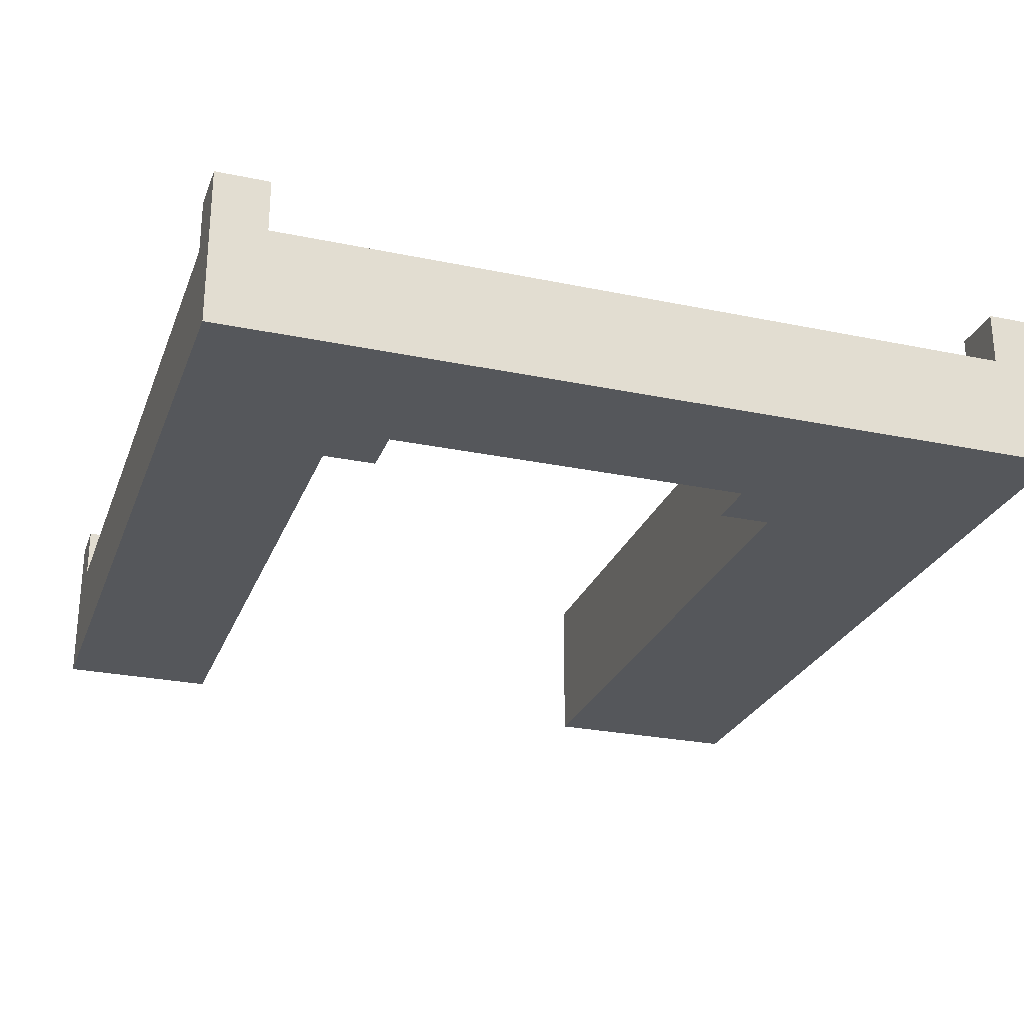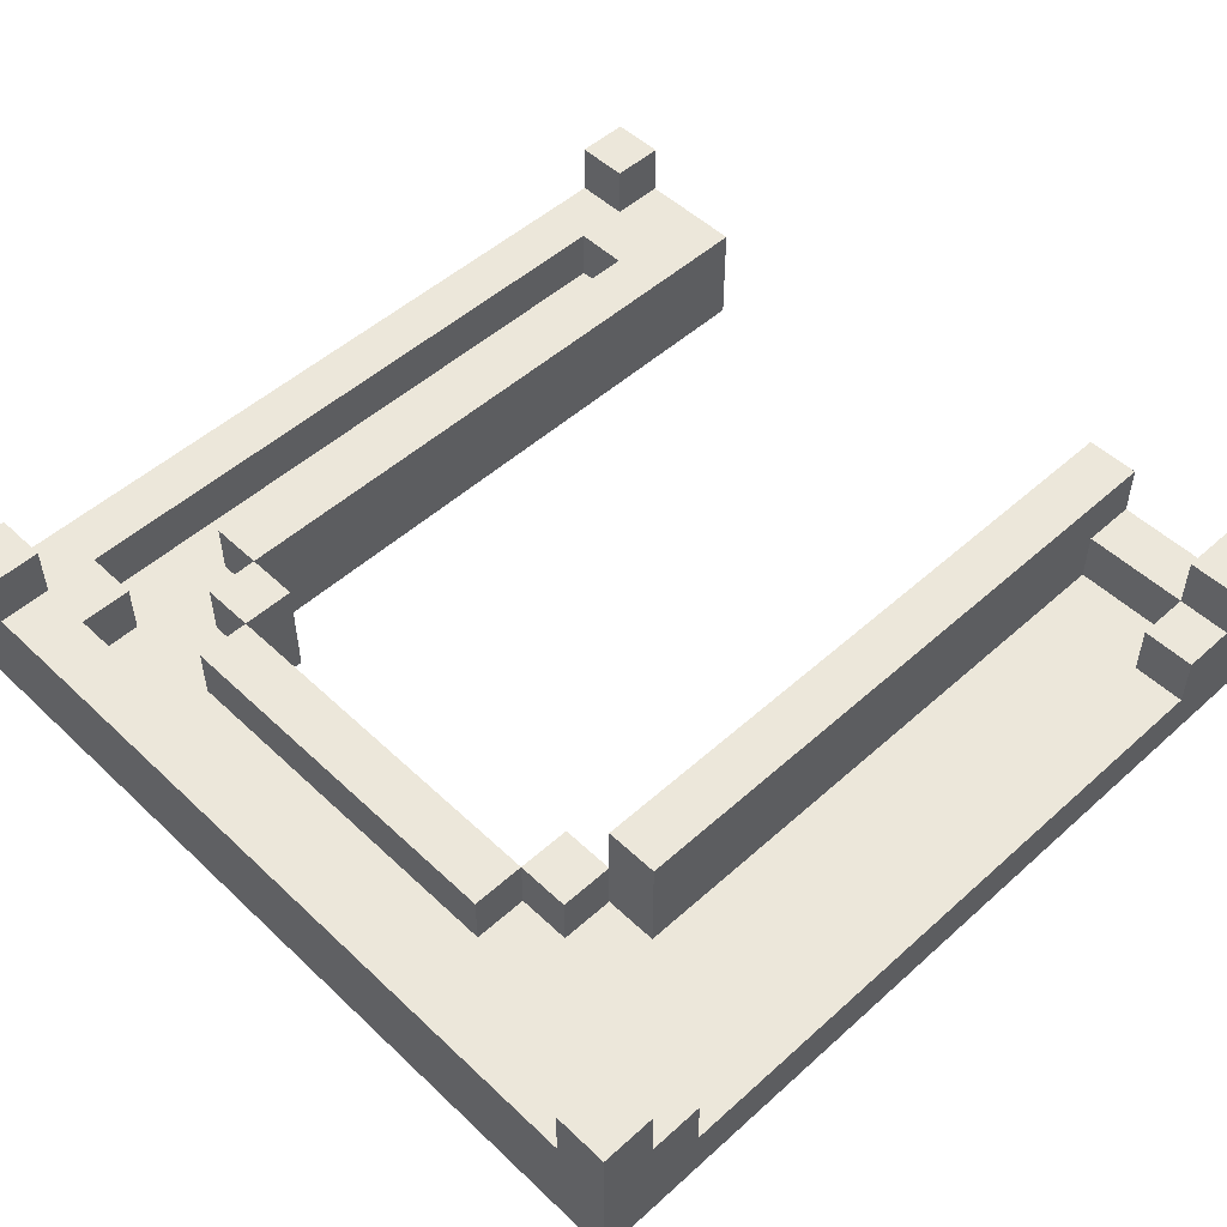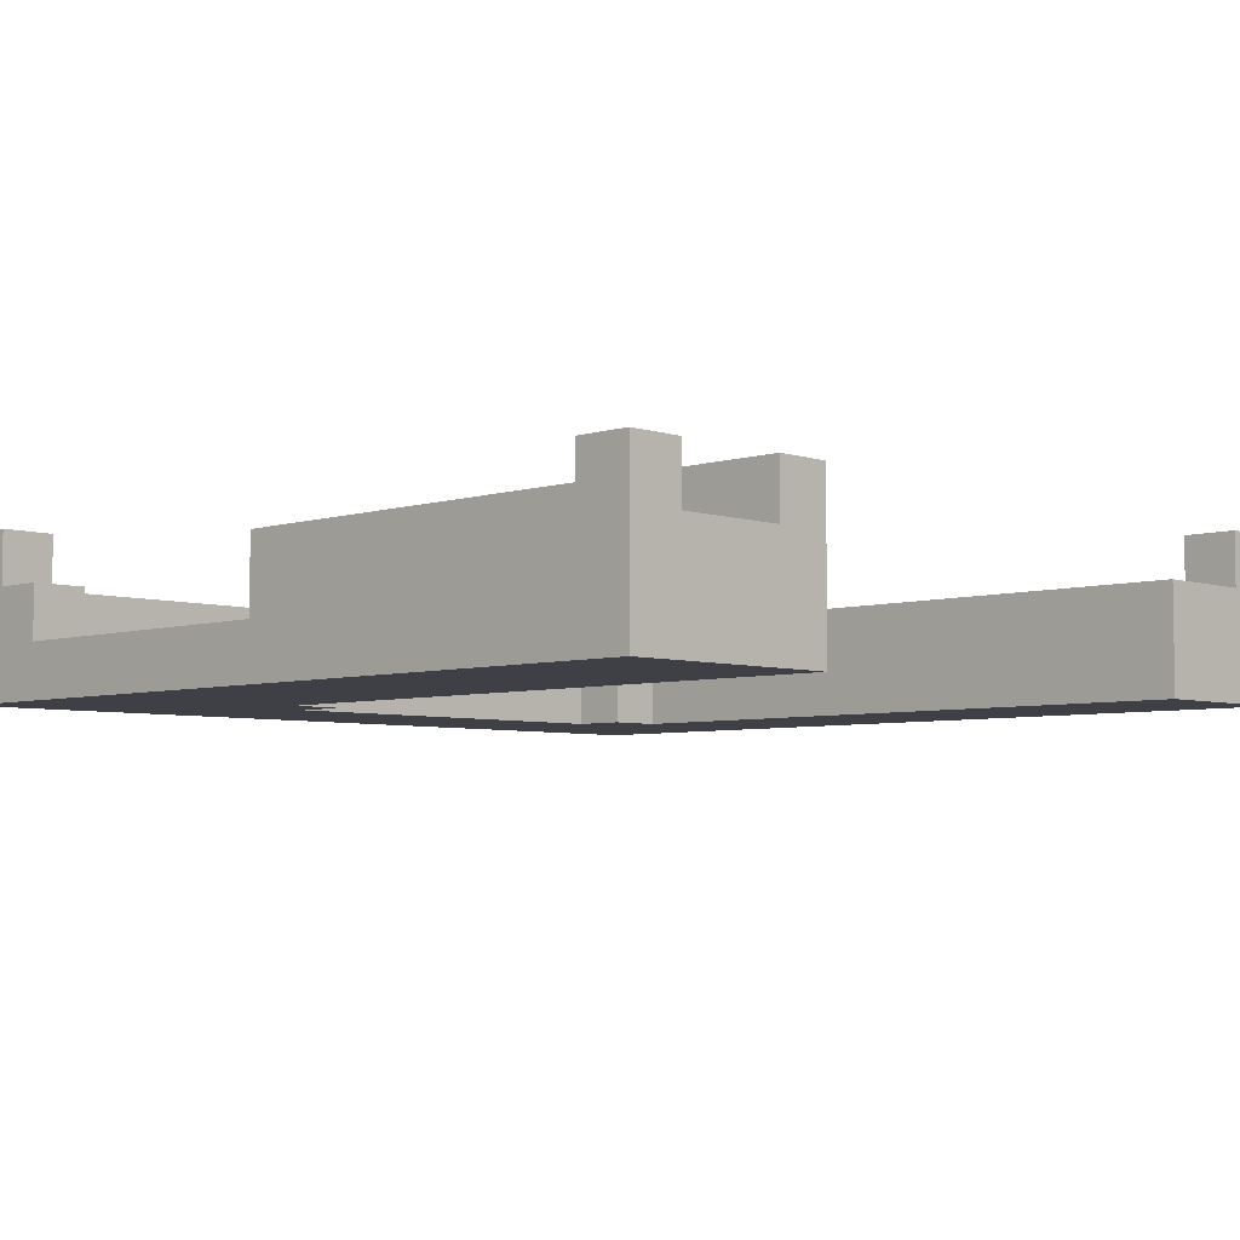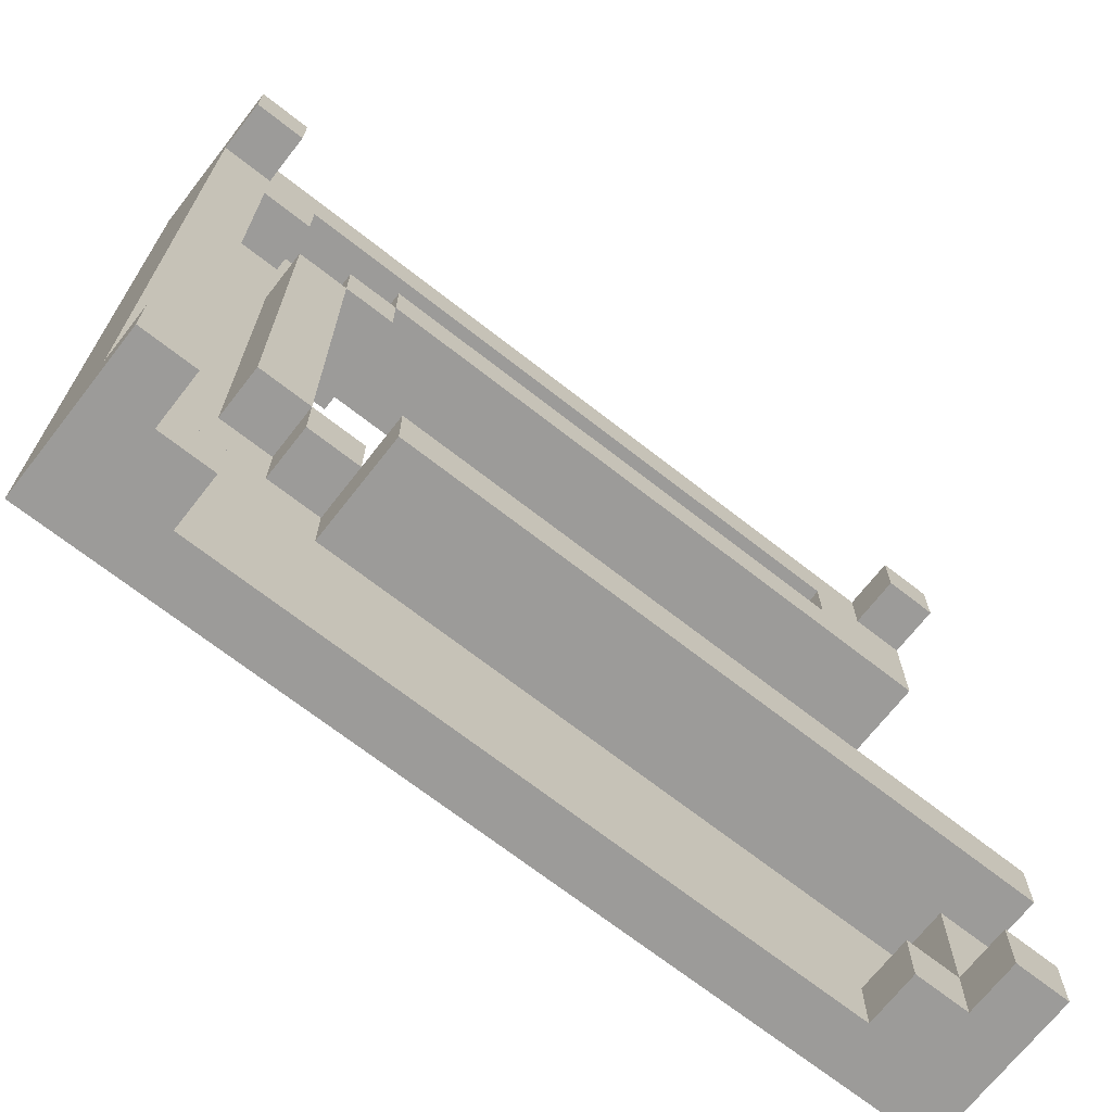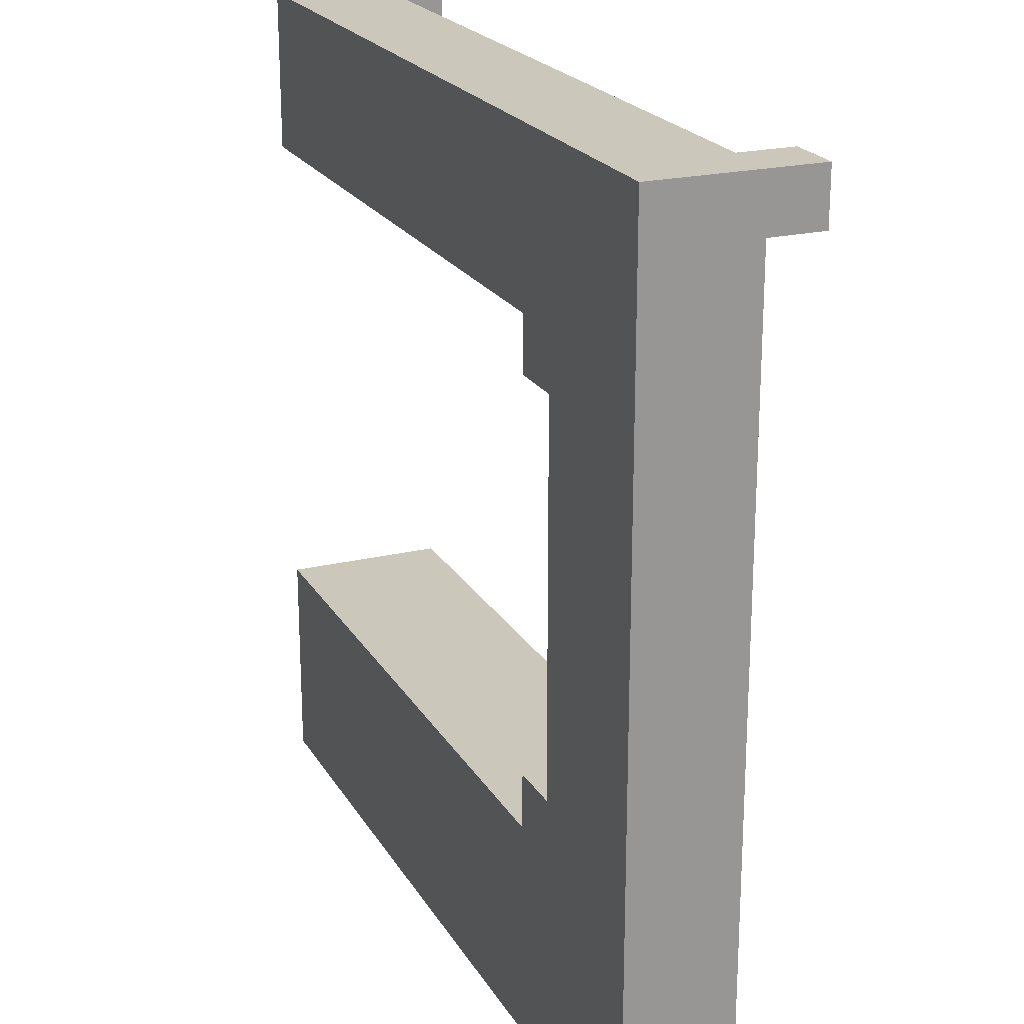
<metadata>
{"format":"obj","ext":"obj","renderer":"f3d","projection":"perspective","resolution":1024,"background":"white","views":[{"elev":-26.4,"azim":-108.2,"up":"+Z"},{"elev":51.1,"azim":-44.3,"up":"+Z"},{"elev":-5.2,"azim":44.4,"up":"+Z"},{"elev":-69.8,"azim":-38.0,"up":"+Y"},{"elev":21.7,"azim":-112.9,"up":"+Y"}]}
</metadata>
<code>
o
v -0.8 -0.8 -0.5
v -0.8 -0.8 -0.8
v -0.8 -0.7 -0.5
v -0.8 -0.7 -0.6
v -0.8 0.7 -0.5
v -0.8 0.7 -0.6
v -0.8 0.8 -0.5
v -0.8 0.8 -0.8
v -0.6 -0.3 -0.6
v -0.6 -0.3 -0.7
v -0.6 0.4 -0.6
v -0.6 0.4 -0.7
v -0.5 -0.4 -0.6
v -0.5 -0.4 -0.7
v -0.5 -0.3 -0.6
v -0.5 -0.3 -0.7
v -0.5 0.4 -0.6
v -0.5 0.4 -0.7
v -0.5 0.5 -0.6
v -0.5 0.5 -0.7
v -0.4 -0.5 -0.5
v -0.4 -0.5 -0.7
v -0.4 -0.4 -0.5
v -0.4 -0.4 -0.6
v -0.4 -0.4 -0.7
v -0.4 0.5 -0.6
v -0.4 0.5 -0.7
v -0.4 0.6 -0.6
v -0.4 0.6 -0.7
v 0.6 -0.8 -0.6
v 0.6 -0.8 -0.7
v 0.6 -0.7 -0.6
v 0.6 -0.7 -0.7
v 0.6 0.6 -0.6
v 0.6 0.6 -0.7
v 0.6 0.7 -0.6
v 0.6 0.7 -0.7
v 0.7 -0.8 -0.5
v 0.7 -0.8 -0.6
v 0.7 -0.7 -0.5
v 0.7 -0.7 -0.6
v 0.7 -0.7 -0.7
v 0.7 -0.6 -0.7
v 0.7 -0.5 -0.6
v 0.7 -0.5 -0.7
v 0.7 0.7 -0.5
v 0.7 0.7 -0.6
v 0.7 0.8 -0.5
v 0.7 0.8 -0.6
v -0.7 -0.8 -0.5
v -0.7 -0.8 -0.6
v -0.7 -0.7 -0.5
v -0.7 -0.7 -0.6
v -0.7 -0.7 -0.7
v -0.7 -0.3 -0.7
v -0.7 0.4 -0.7
v -0.7 0.6 -0.6
v -0.7 0.6 -0.7
v -0.7 0.7 -0.5
v -0.7 0.7 -0.6
v -0.7 0.8 -0.5
v -0.7 0.8 -0.6
v -0.6 -0.8 -0.6
v -0.6 -0.8 -0.7
v -0.6 -0.7 -0.6
v -0.6 -0.7 -0.7
v -0.6 0.6 -0.6
v -0.6 0.6 -0.7
v -0.6 0.7 -0.6
v -0.6 0.7 -0.7
v -0.5 -0.3 -0.6
v -0.5 -0.3 -0.8
v -0.5 0.4 -0.6
v -0.5 0.4 -0.8
v -0.4 -0.4 -0.6
v -0.4 -0.4 -0.8
v -0.4 -0.3 -0.6
v -0.4 -0.3 -0.8
v -0.4 0.4 -0.6
v -0.4 0.4 -0.8
v -0.4 0.5 -0.6
v -0.4 0.5 -0.8
v 0.8 -0.8 -0.5
v 0.8 -0.8 -0.8
v 0.8 -0.7 -0.5
v 0.8 -0.7 -0.6
v 0.8 -0.5 -0.5
v 0.8 -0.5 -0.6
v 0.8 -0.4 -0.5
v 0.8 -0.4 -0.8
v 0.8 0.5 -0.6
v 0.8 0.5 -0.8
v 0.8 0.7 -0.5
v 0.8 0.7 -0.6
v 0.8 0.8 -0.5
v 0.8 0.8 -0.8
v -0.8 -0.8 -0.5
v -0.8 -0.7 -0.5
v -0.8 0.7 -0.5
v -0.8 0.8 -0.5
v -0.7 -0.8 -0.5
v -0.7 -0.7 -0.5
v -0.7 0.7 -0.5
v -0.7 0.8 -0.5
v -0.4 -0.5 -0.5
v -0.4 -0.4 -0.5
v 0.7 -0.8 -0.5
v 0.7 -0.7 -0.5
v 0.7 0.7 -0.5
v 0.7 0.8 -0.5
v 0.8 -0.8 -0.5
v 0.8 -0.7 -0.5
v 0.8 -0.5 -0.5
v 0.8 -0.4 -0.5
v 0.8 0.7 -0.5
v 0.8 0.8 -0.5
v -0.8 -0.7 -0.6
v -0.8 0.7 -0.6
v -0.7 -0.8 -0.6
v -0.7 -0.7 -0.6
v -0.7 0.6 -0.6
v -0.7 0.7 -0.6
v -0.7 0.8 -0.6
v -0.6 -0.8 -0.6
v -0.6 -0.7 -0.6
v -0.6 -0.3 -0.6
v -0.6 0.4 -0.6
v -0.6 0.6 -0.6
v -0.6 0.7 -0.6
v -0.5 -0.4 -0.6
v -0.5 -0.3 -0.6
v -0.5 0.4 -0.6
v -0.5 0.5 -0.6
v -0.4 -0.4 -0.6
v -0.4 -0.3 -0.6
v -0.4 0.4 -0.6
v -0.4 0.5 -0.6
v -0.4 0.6 -0.6
v 0.6 -0.8 -0.6
v 0.6 -0.7 -0.6
v 0.6 0.6 -0.6
v 0.6 0.7 -0.6
v 0.7 -0.8 -0.6
v 0.7 -0.7 -0.6
v 0.7 -0.5 -0.6
v 0.7 0.7 -0.6
v 0.7 0.8 -0.6
v 0.8 -0.7 -0.6
v 0.8 -0.5 -0.6
v 0.8 0.5 -0.6
v 0.8 0.7 -0.6
v -0.7 -0.7 -0.7
v -0.7 -0.3 -0.7
v -0.7 0.4 -0.7
v -0.7 0.6 -0.7
v -0.6 -0.8 -0.7
v -0.6 -0.7 -0.7
v -0.6 -0.4 -0.7
v -0.6 -0.3 -0.7
v -0.6 0.4 -0.7
v -0.6 0.5 -0.7
v -0.6 0.6 -0.7
v -0.6 0.7 -0.7
v -0.5 -0.5 -0.7
v -0.5 -0.4 -0.7
v -0.5 -0.3 -0.7
v -0.5 0.4 -0.7
v -0.5 0.5 -0.7
v -0.5 0.6 -0.7
v -0.4 -0.6 -0.7
v -0.4 -0.5 -0.7
v -0.4 -0.4 -0.7
v -0.4 0.5 -0.7
v -0.4 0.6 -0.7
v -0.4 0.7 -0.7
v 0.6 -0.8 -0.7
v 0.6 -0.7 -0.7
v 0.6 0.6 -0.7
v 0.6 0.7 -0.7
v 0.7 -0.7 -0.7
v 0.7 -0.6 -0.7
v 0.7 -0.5 -0.7
v -0.8 -0.8 -0.8
v -0.8 0.8 -0.8
v -0.7 -0.8 -0.8
v -0.7 -0.3 -0.8
v -0.7 0.4 -0.8
v -0.7 0.7 -0.8
v -0.6 -0.4 -0.8
v -0.6 -0.3 -0.8
v -0.6 0.4 -0.8
v -0.6 0.5 -0.8
v -0.5 -0.5 -0.8
v -0.5 -0.4 -0.8
v -0.5 -0.3 -0.8
v -0.5 0.4 -0.8
v -0.5 0.5 -0.8
v -0.5 0.6 -0.8
v -0.4 -0.6 -0.8
v -0.4 -0.5 -0.8
v -0.4 -0.4 -0.8
v -0.4 -0.3 -0.8
v -0.4 0.4 -0.8
v -0.4 0.5 -0.8
v -0.4 0.6 -0.8
v -0.4 0.7 -0.8
v 0.6 0.6 -0.8
v 0.6 0.7 -0.8
v 0.7 -0.8 -0.8
v 0.7 -0.6 -0.8
v 0.7 -0.5 -0.8
v 0.7 0.6 -0.8
v 0.7 0.7 -0.8
v 0.8 -0.8 -0.8
v 0.8 -0.4 -0.8
v 0.8 0.5 -0.8
v 0.8 0.8 -0.8
v -0.8 -0.8 -0.5
v -0.7 -0.8 -0.5
v 0.7 -0.8 -0.5
v 0.8 -0.8 -0.5
v -0.7 -0.8 -0.6
v -0.6 -0.8 -0.6
v 0.6 -0.8 -0.6
v 0.7 -0.8 -0.6
v -0.7 -0.8 -0.7
v -0.6 -0.8 -0.7
v 0.6 -0.8 -0.7
v 0.7 -0.8 -0.7
v -0.8 -0.8 -0.8
v -0.7 -0.8 -0.8
v 0.7 -0.8 -0.8
v 0.8 -0.8 -0.8
v -0.4 -0.5 -0.5
v 0.8 -0.5 -0.5
v 0.7 -0.5 -0.6
v 0.8 -0.5 -0.6
v -0.4 -0.5 -0.7
v 0.7 -0.5 -0.7
v -0.5 -0.4 -0.6
v -0.4 -0.4 -0.6
v -0.5 -0.4 -0.7
v -0.4 -0.4 -0.7
v -0.6 -0.3 -0.6
v -0.5 -0.3 -0.6
v -0.6 -0.3 -0.7
v -0.5 -0.3 -0.7
v -0.5 0.4 -0.6
v -0.4 0.4 -0.6
v -0.5 0.4 -0.8
v -0.4 0.4 -0.8
v -0.4 0.5 -0.6
v 0.8 0.5 -0.6
v -0.4 0.5 -0.8
v 0.8 0.5 -0.8
v -0.7 0.6 -0.6
v -0.6 0.6 -0.6
v -0.7 0.6 -0.7
v -0.6 0.6 -0.7
v -0.8 0.7 -0.5
v -0.7 0.7 -0.5
v 0.7 0.7 -0.5
v 0.8 0.7 -0.5
v -0.8 0.7 -0.6
v -0.7 0.7 -0.6
v -0.6 0.7 -0.6
v 0.6 0.7 -0.6
v 0.7 0.7 -0.6
v 0.8 0.7 -0.6
v -0.6 0.7 -0.7
v -0.4 0.7 -0.7
v 0.6 0.7 -0.7
v -0.8 -0.7 -0.5
v -0.7 -0.7 -0.5
v 0.7 -0.7 -0.5
v 0.8 -0.7 -0.5
v -0.8 -0.7 -0.6
v -0.7 -0.7 -0.6
v -0.6 -0.7 -0.6
v 0.6 -0.7 -0.6
v 0.7 -0.7 -0.6
v 0.8 -0.7 -0.6
v -0.7 -0.7 -0.7
v -0.6 -0.7 -0.7
v 0.6 -0.7 -0.7
v 0.7 -0.7 -0.7
v -0.4 -0.4 -0.5
v 0.8 -0.4 -0.5
v -0.4 -0.4 -0.6
v -0.4 -0.4 -0.8
v 0.8 -0.4 -0.8
v -0.5 -0.3 -0.6
v -0.4 -0.3 -0.6
v -0.5 -0.3 -0.8
v -0.4 -0.3 -0.8
v -0.6 0.4 -0.6
v -0.5 0.4 -0.6
v -0.6 0.4 -0.7
v -0.5 0.4 -0.7
v -0.5 0.5 -0.6
v -0.4 0.5 -0.6
v -0.5 0.5 -0.7
v -0.4 0.5 -0.7
v -0.4 0.6 -0.6
v 0.6 0.6 -0.6
v -0.4 0.6 -0.7
v 0.6 0.6 -0.7
v -0.8 0.8 -0.5
v -0.7 0.8 -0.5
v 0.7 0.8 -0.5
v 0.8 0.8 -0.5
v -0.7 0.8 -0.6
v 0.7 0.8 -0.6
v -0.8 0.8 -0.8
v 0.8 0.8 -0.8
f 3 2 1
f 4 2 3
f 6 2 4
f 7 6 5
f 8 2 6
f 8 6 7
f 11 10 9
f 12 10 11
f 15 14 13
f 16 14 15
f 19 18 17
f 20 18 19
f 23 22 21
f 24 22 23
f 25 22 24
f 28 27 26
f 29 27 28
f 32 31 30
f 33 31 32
f 36 35 34
f 37 35 36
f 40 39 38
f 41 39 40
f 43 42 41
f 44 43 41
f 45 43 44
f 48 47 46
f 49 47 48
f 50 51 52
f 52 51 53
f 53 54 55
f 53 55 56
f 53 56 57
f 57 56 58
f 59 60 61
f 61 60 62
f 63 64 65
f 65 64 66
f 67 68 69
f 69 68 70
f 71 72 73
f 73 72 74
f 75 76 77
f 77 76 78
f 79 80 81
f 81 80 82
f 83 84 85
f 85 84 86
f 86 84 88
f 87 88 89
f 88 84 90
f 89 88 90
f 91 92 94
f 93 94 95
f 94 92 96
f 95 94 96
f 101 98 97
f 102 98 101
f 103 100 99
f 104 100 103
f 111 108 107
f 112 108 111
f 113 106 105
f 114 106 113
f 115 110 109
f 116 110 115
f 120 118 117
f 121 118 120
f 122 118 121
f 124 120 119
f 125 120 124
f 128 123 122
f 128 122 121
f 129 123 128
f 131 127 126
f 132 127 131
f 134 131 130
f 135 131 134
f 136 133 132
f 137 133 136
f 141 138 137
f 142 123 129
f 143 140 139
f 144 140 143
f 146 142 141
f 146 123 142
f 147 123 146
f 148 145 144
f 149 145 148
f 150 141 137
f 150 146 141
f 151 146 150
f 157 153 152
f 158 153 157
f 159 154 153
f 159 153 158
f 160 155 154
f 160 154 159
f 161 155 160
f 162 155 161
f 164 158 157
f 164 157 156
f 165 159 158
f 165 158 164
f 166 159 165
f 167 161 160
f 168 163 162
f 168 161 167
f 168 162 161
f 169 163 168
f 170 164 156
f 171 165 164
f 171 164 170
f 172 165 171
f 173 169 168
f 174 163 169
f 174 169 173
f 175 163 174
f 176 170 156
f 177 170 176
f 178 175 174
f 179 175 178
f 180 170 177
f 181 171 170
f 181 170 180
f 182 171 181
f 183 184 185
f 185 184 186
f 186 184 187
f 187 184 188
f 185 186 189
f 186 187 190
f 189 186 190
f 187 188 191
f 190 187 191
f 191 188 192
f 185 189 193
f 189 190 194
f 193 189 194
f 190 191 195
f 194 190 195
f 191 192 196
f 195 191 196
f 192 188 197
f 196 192 197
f 197 188 198
f 185 193 199
f 193 194 200
f 199 193 200
f 194 195 201
f 200 194 201
f 201 195 202
f 196 197 203
f 197 198 204
f 203 197 204
f 198 188 205
f 204 198 205
f 188 184 206
f 205 188 206
f 204 205 207
f 205 206 207
f 206 184 208
f 207 206 208
f 185 199 209
f 199 200 210
f 209 199 210
f 200 201 211
f 210 200 211
f 204 207 212
f 207 208 212
f 208 184 213
f 212 208 213
f 209 210 214
f 210 211 214
f 211 201 215
f 214 211 215
f 204 212 216
f 212 213 216
f 213 184 217
f 216 213 217
f 222 219 218
f 225 221 220
f 226 223 222
f 226 222 218
f 227 223 226
f 228 225 224
f 229 221 225
f 229 225 228
f 230 226 218
f 231 227 226
f 231 226 230
f 231 228 227
f 231 229 228
f 232 221 229
f 232 229 231
f 233 221 232
f 236 235 234
f 237 235 236
f 238 236 234
f 239 236 238
f 242 241 240
f 243 241 242
f 246 245 244
f 247 245 246
f 250 249 248
f 251 249 250
f 254 253 252
f 255 253 254
f 258 257 256
f 259 257 258
f 264 261 260
f 265 261 264
f 268 263 262
f 269 263 268
f 270 267 266
f 271 267 270
f 272 267 271
f 273 274 277
f 277 274 278
f 275 276 281
f 281 276 282
f 278 279 283
f 283 279 284
f 280 281 285
f 285 281 286
f 287 288 289
f 289 288 290
f 290 288 291
f 292 293 294
f 294 293 295
f 296 297 298
f 298 297 299
f 300 301 302
f 302 301 303
f 304 305 306
f 306 305 307
f 308 309 312
f 310 311 313
f 308 312 314
f 312 313 314
f 313 311 315
f 314 313 315

</code>
